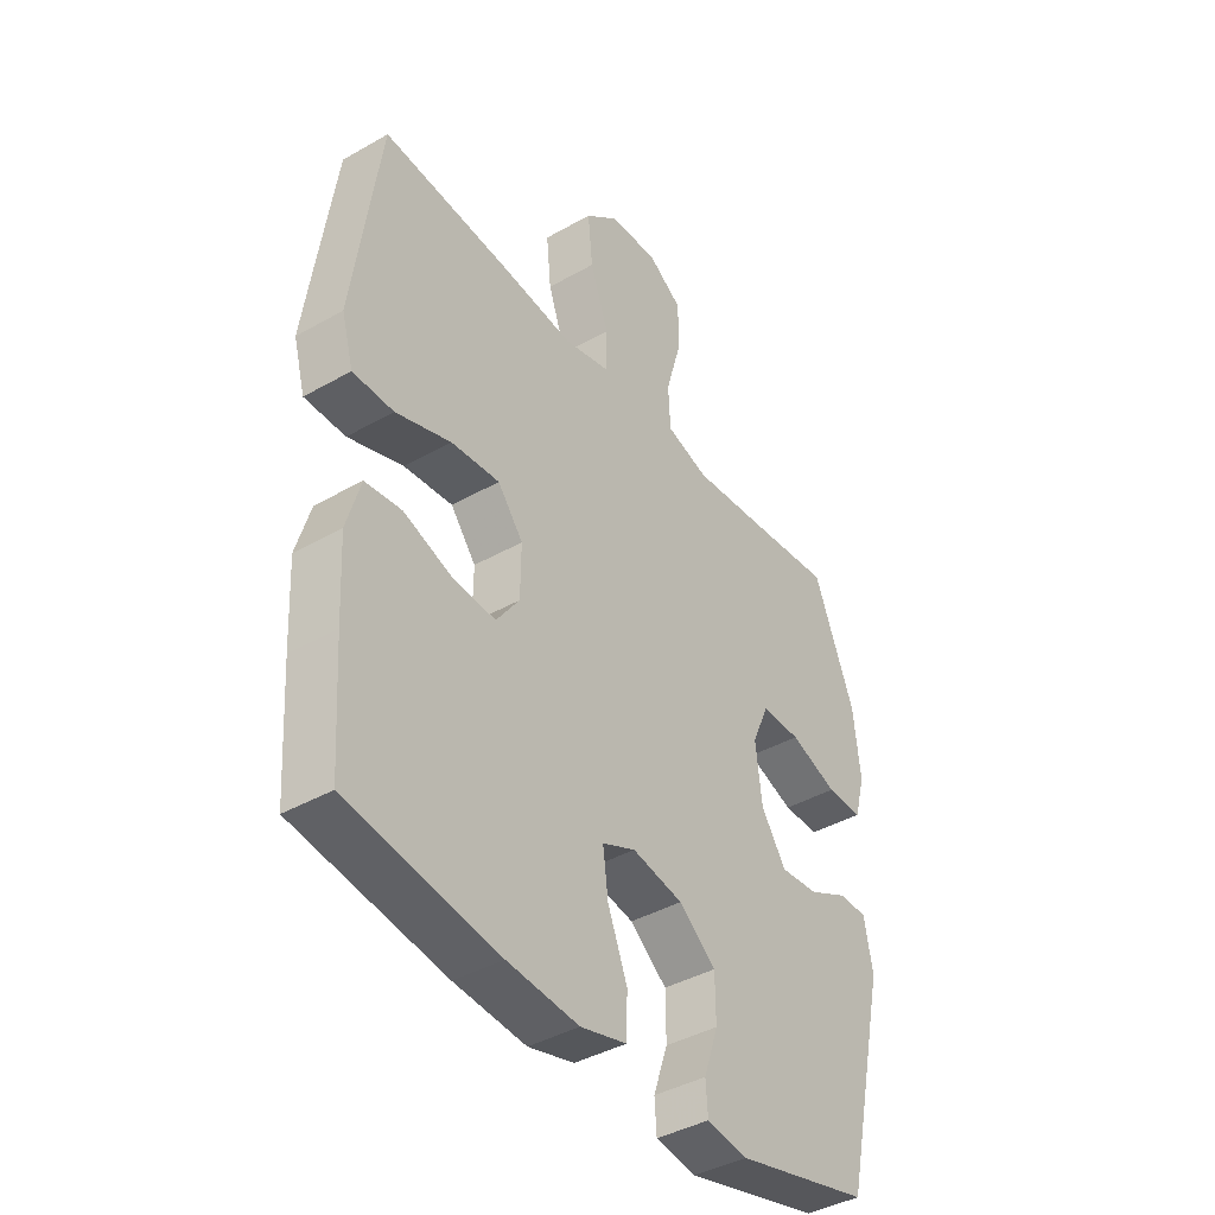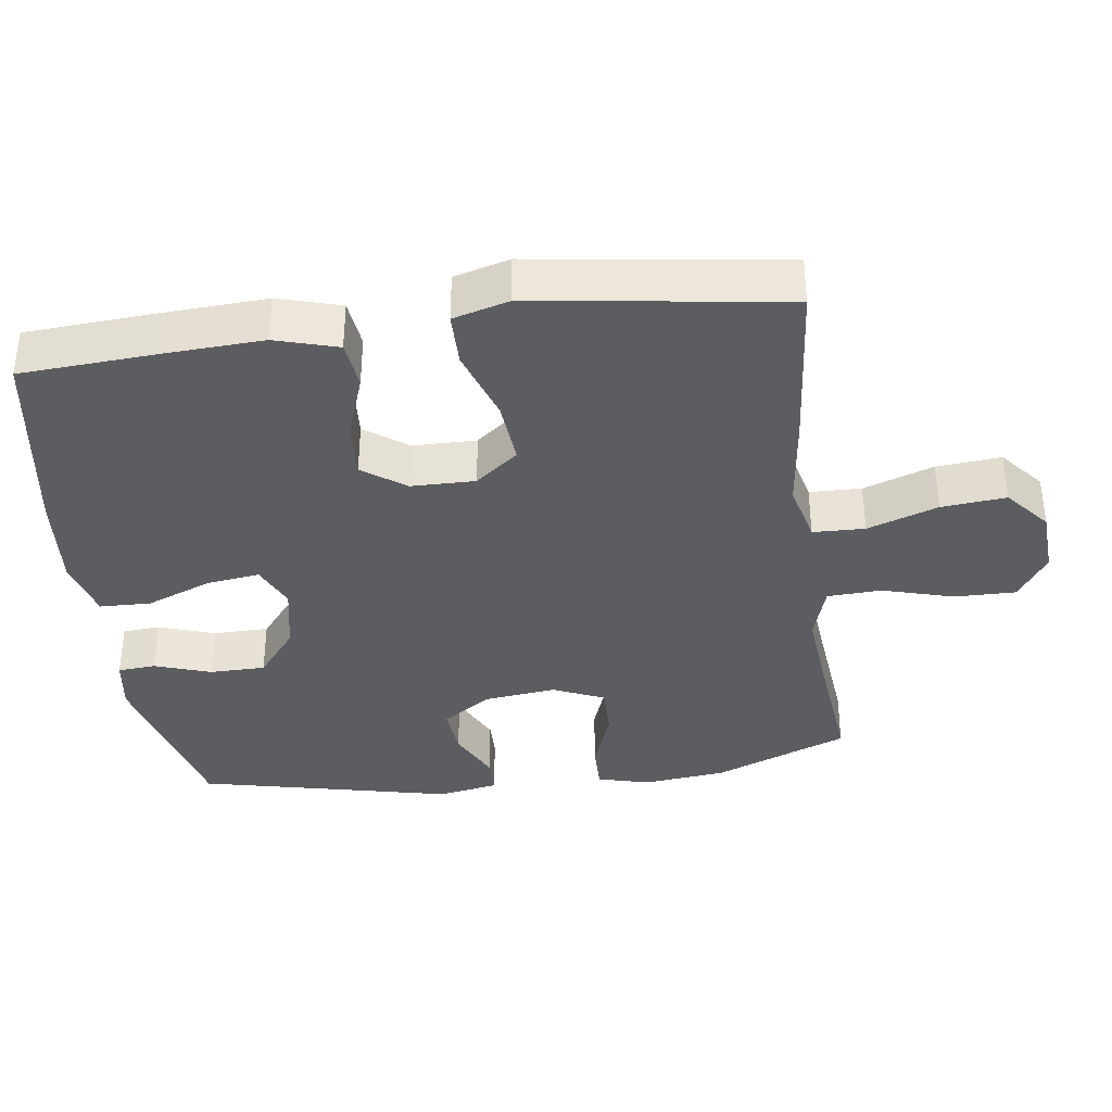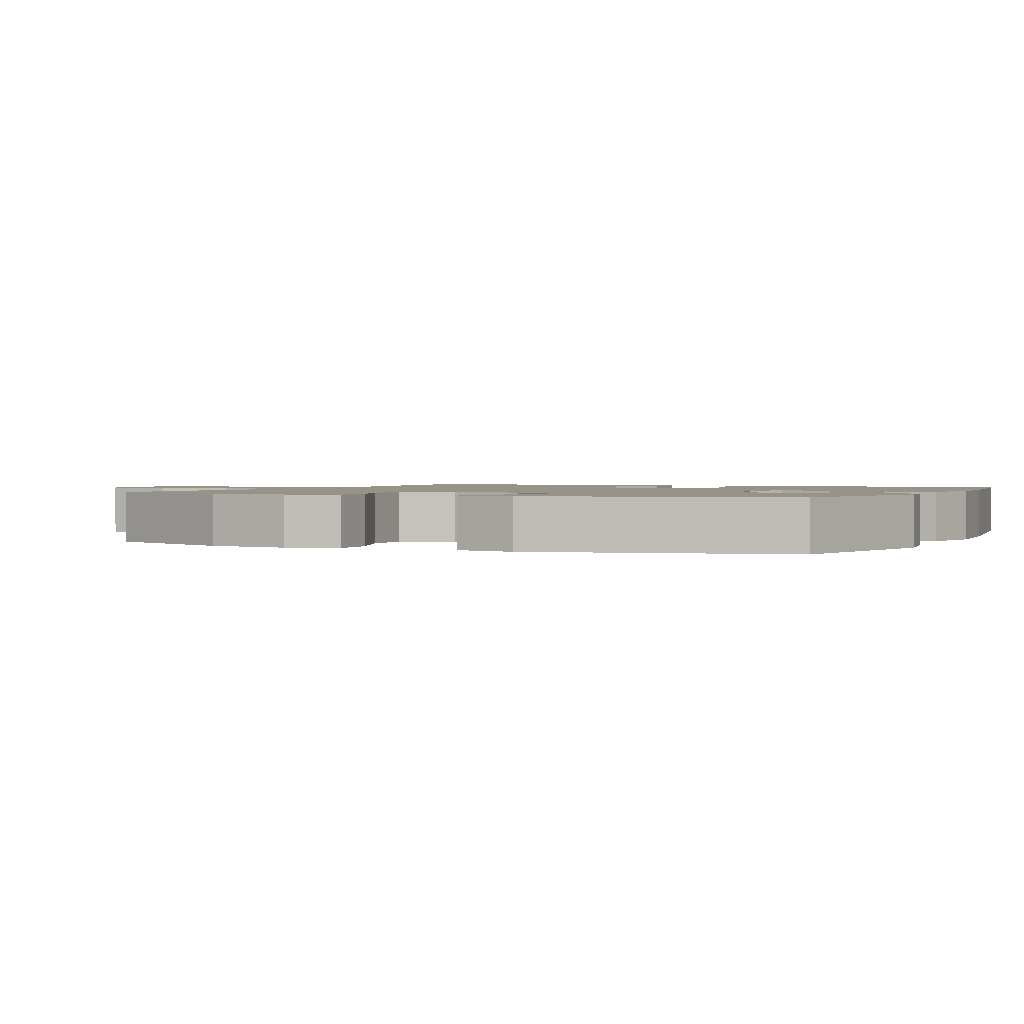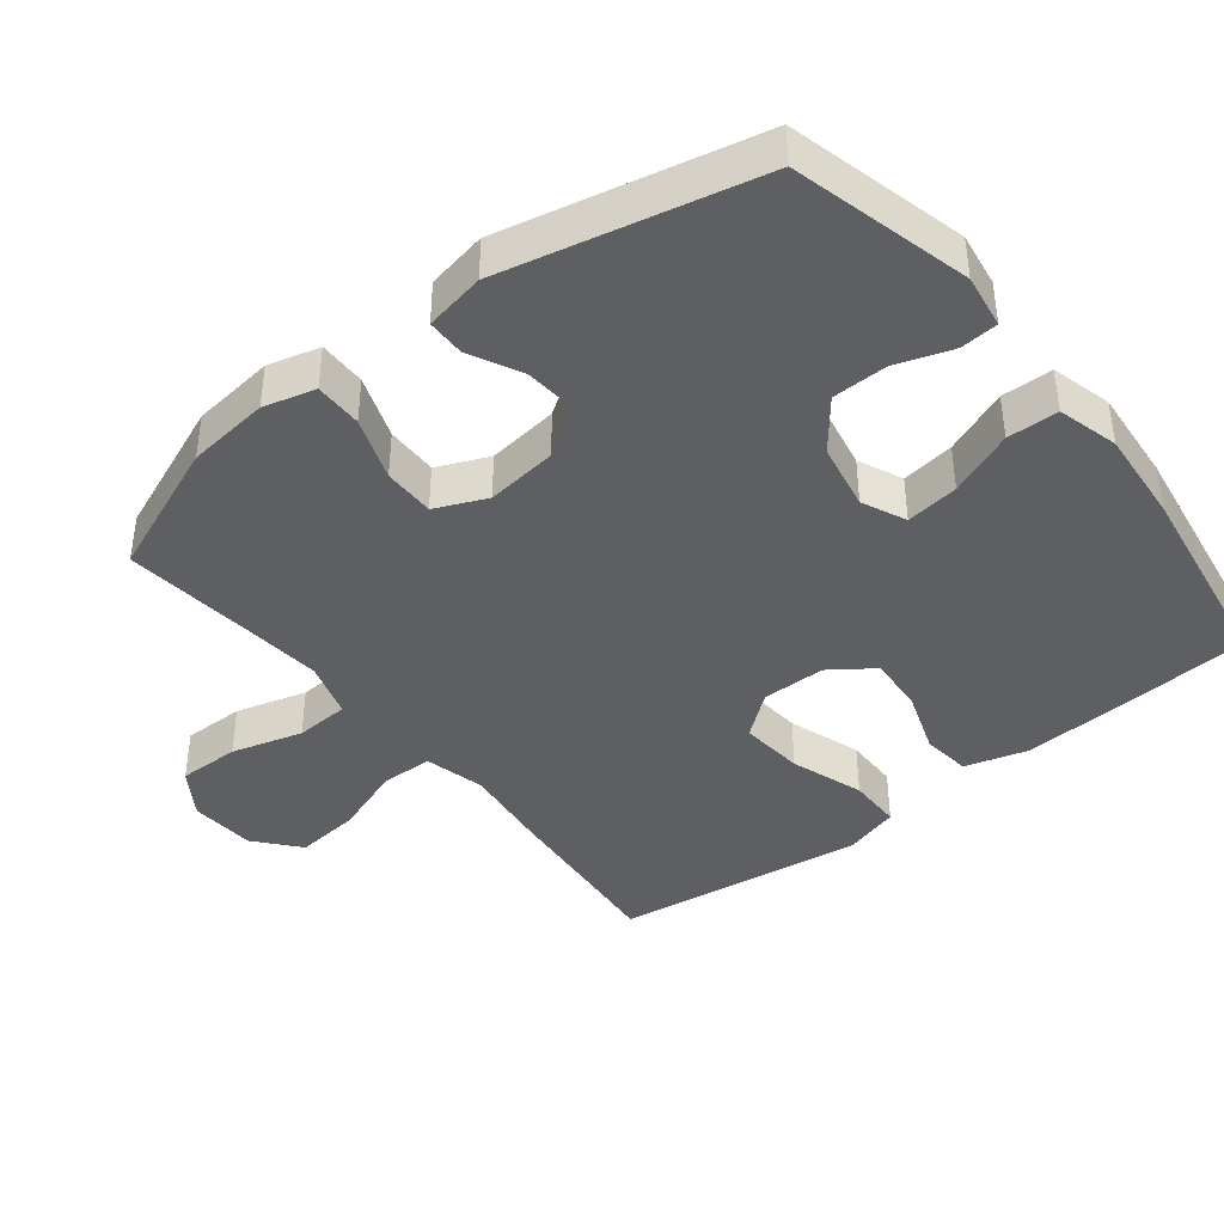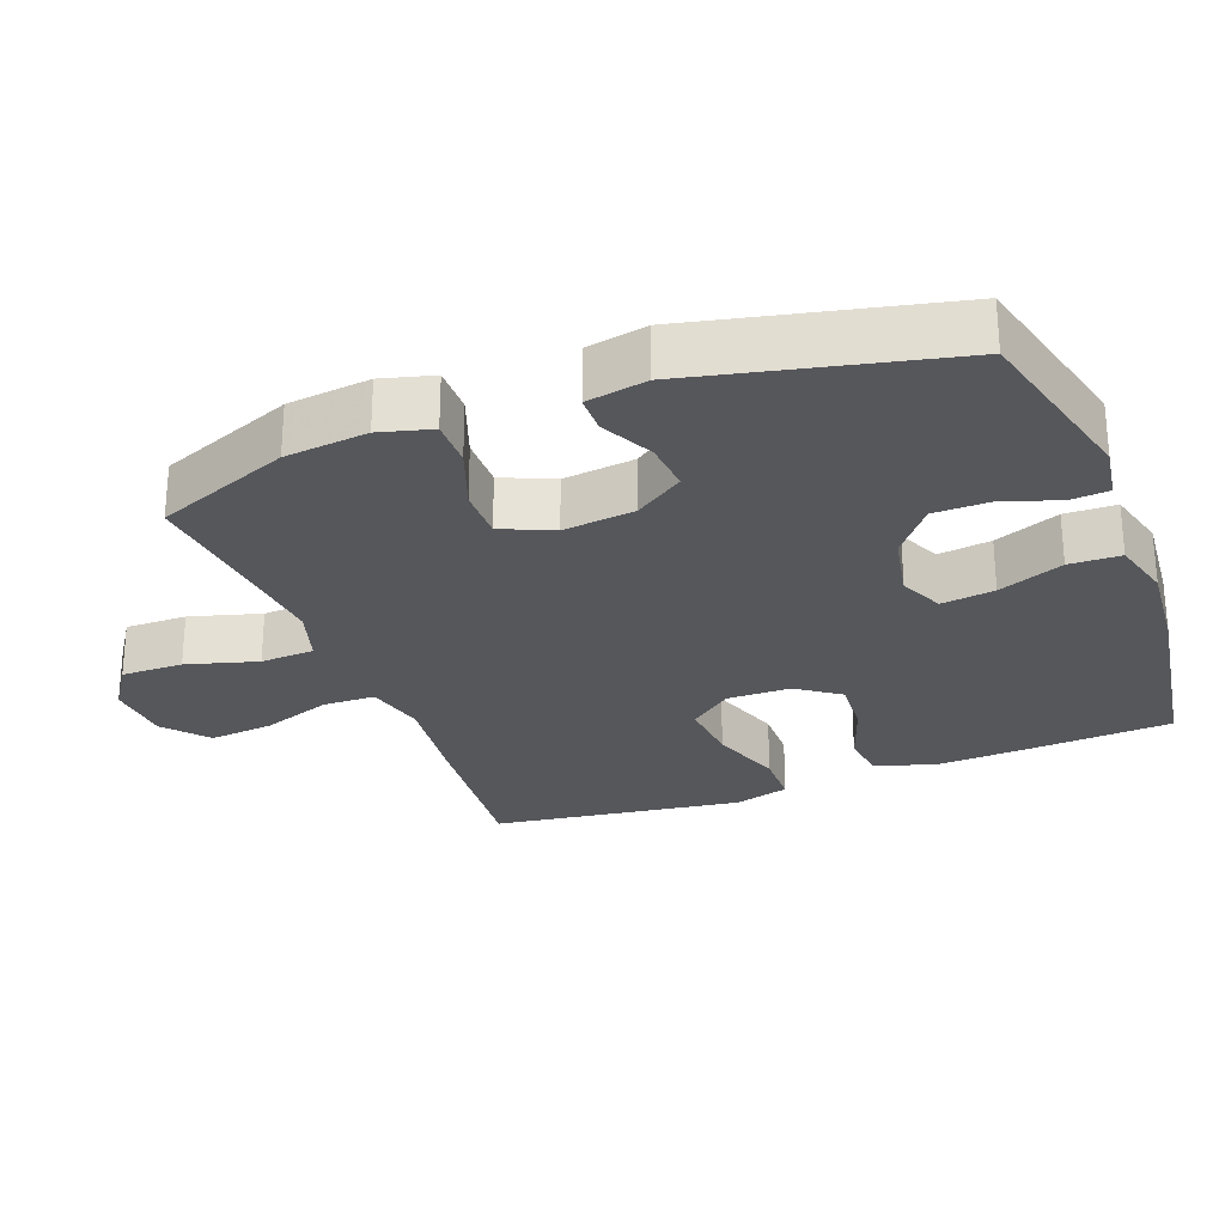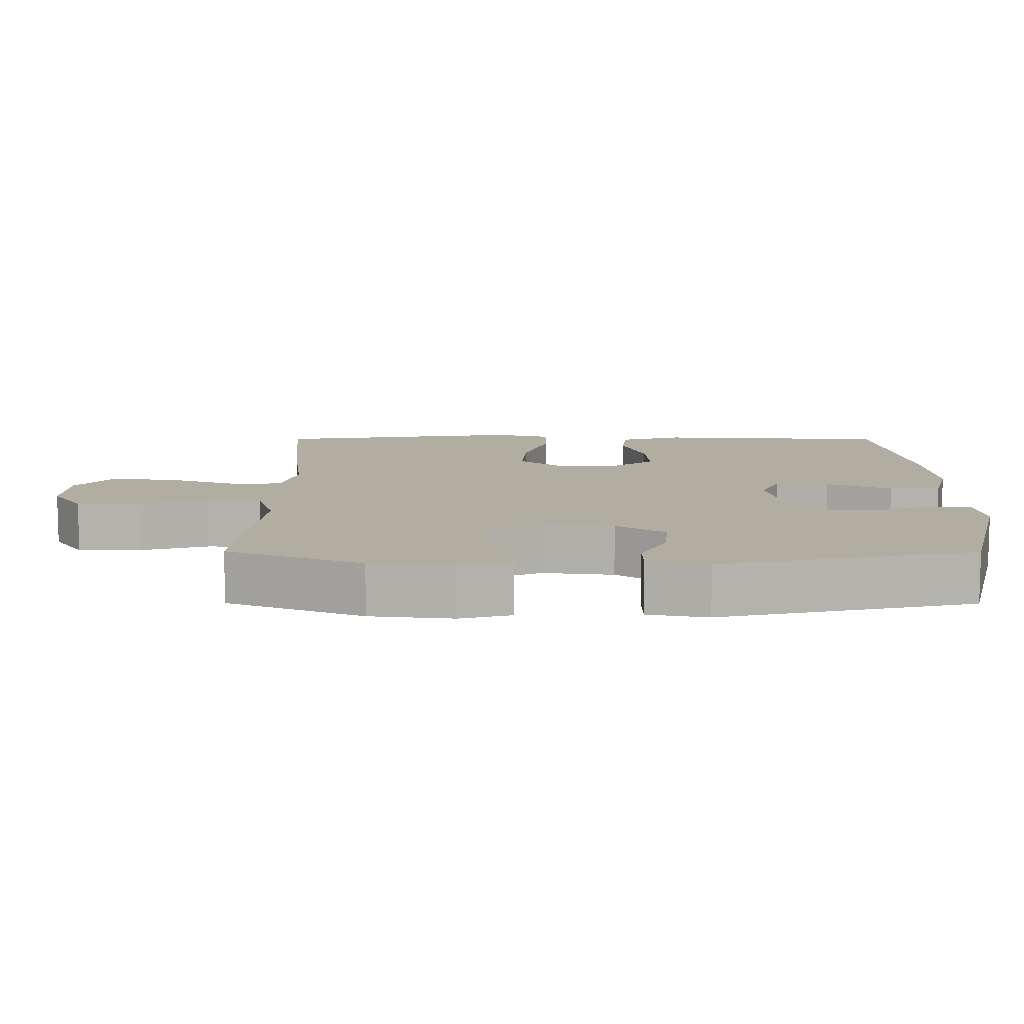
<metadata>
{"format":"obj","ext":"obj","renderer":"f3d","projection":"perspective","resolution":1024,"background":"white","views":[{"elev":-40.7,"azim":-55.1,"up":"+Z"},{"elev":-36.6,"azim":-82.3,"up":"+Y"},{"elev":1.4,"azim":114.6,"up":"+Y"},{"elev":-40.9,"azim":128.5,"up":"+Y"},{"elev":-27.0,"azim":110.9,"up":"+Y"},{"elev":10.4,"azim":90.2,"up":"+Y"}]}
</metadata>
<code>
v 0.5 0.07 0.5
v 0.577 0.07 0.308
v 0.59 0.07 0.19
v 0.57 0.07 0.116
v 0.502 0.07 0.117
v 0.412 0.07 0.15
v 0.338 0.07 0.151
v 0.306 0.07 0.078
v 0.318 0.07 -0.024
v 0.365 0.07 -0.094
v 0.437 0.07 -0.088
v 0.512 0.07 -0.051
v 0.566 0.07 -0.052
v 0.582 0.07 -0.138
v 0.5 0.07 -0.5
v 0.245 0.07 -0.564
v 0.168 0.07 -0.552
v 0.164 0.07 -0.498
v 0.191 0.07 -0.418
v 0.19 0.07 -0.339
v 0.12 0.07 -0.283
v 0.024 0.07 -0.264
v -0.039 0.07 -0.292
v -0.029 0.07 -0.368
v 0.008 0.07 -0.461
v 0.006 0.07 -0.534
v -0.081 0.07 -0.557
v -0.216 0.07 -0.545
v -0.5 0.07 -0.5
v -0.513 0.07 -0.301
v -0.52 0.07 -0.166
v -0.494 0.07 -0.077
v -0.425 0.07 -0.069
v -0.334 0.07 -0.101
v -0.252 0.07 -0.107
v -0.208 0.07 -0.046
v -0.207 0.07 0.045
v -0.255 0.07 0.106
v -0.347 0.07 0.098
v -0.451 0.07 0.063
v -0.528 0.07 0.064
v -0.55 0.07 0.143
v -0.533 0.07 0.267
v -0.5 0.07 0.5
v -0.252 0.07 0.477
v -0.12 0.07 0.461
v -0.034 0.07 0.482
v -0.032 0.07 0.556
v -0.067 0.07 0.656
v -0.076 0.07 0.748
v -0.014 0.07 0.8
v 0.08 0.07 0.806
v 0.146 0.07 0.762
v 0.145 0.07 0.674
v 0.116 0.07 0.573
v 0.12 0.07 0.496
v 0.2 0.07 0.471
v 0.322 0.07 0.482
v 0.5 0 0.5
v 0.577 0 0.308
v 0.59 0 0.19
v 0.57 0 0.116
v 0.502 0 0.117
v 0.412 0 0.15
v 0.338 0 0.151
v 0.306 0 0.078
v 0.318 0 -0.024
v 0.365 0 -0.094
v 0.437 0 -0.088
v 0.512 0 -0.051
v 0.566 0 -0.052
v 0.582 0 -0.138
v 0.5 0 -0.5
v 0.245 0 -0.564
v 0.168 0 -0.552
v 0.164 0 -0.498
v 0.191 0 -0.418
v 0.19 0 -0.339
v 0.12 0 -0.283
v 0.024 0 -0.264
v -0.039 0 -0.292
v -0.029 0 -0.368
v 0.008 0 -0.461
v 0.006 0 -0.534
v -0.081 0 -0.557
v -0.216 0 -0.545
v -0.5 0 -0.5
v -0.513 0 -0.301
v -0.52 0 -0.166
v -0.494 0 -0.077
v -0.425 0 -0.069
v -0.334 0 -0.101
v -0.252 0 -0.107
v -0.208 0 -0.046
v -0.207 0 0.045
v -0.255 0 0.106
v -0.347 0 0.098
v -0.451 0 0.063
v -0.528 0 0.064
v -0.55 0 0.143
v -0.533 0 0.267
v -0.5 0 0.5
v -0.252 0 0.477
v -0.12 0 0.461
v -0.034 0 0.482
v -0.032 0 0.556
v -0.067 0 0.656
v -0.076 0 0.748
v -0.014 0 0.8
v 0.08 0 0.806
v 0.146 0 0.762
v 0.145 0 0.674
v 0.116 0 0.573
v 0.12 0 0.496
v 0.2 0 0.471
v 0.322 0 0.482
f 53 54 55
f 52 53 55
f 51 52 55
f 50 51 55
f 49 50 55
f 48 49 55
f 47 48 55 56
f 46 47 56 57
f 44 45 46
f 43 44 46
f 42 43 46
f 41 42 46
f 40 41 46
f 39 40 46
f 38 39 46 57
f 32 33 34
f 31 32 34
f 30 31 34
f 29 30 34
f 28 29 34
f 27 28 34
f 26 27 34
f 25 26 34
f 24 25 34
f 23 24 34 35
f 22 23 35 36
f 17 18 19
f 16 17 19
f 15 16 19
f 14 15 19
f 13 14 19
f 12 13 19
f 11 12 19
f 10 11 19 20
f 9 10 20 21
f 4 5 6
f 3 4 6
f 2 3 6
f 1 2 6
f 58 1 6
f 58 6 7
f 58 7 8
f 57 58 8
f 38 57 8
f 37 38 8
f 22 36 37
f 21 22 37
f 9 21 37
f 8 9 37
f 113 112 111
f 113 111 110
f 113 110 109
f 113 109 108
f 113 108 107
f 113 107 106
f 114 113 106 105
f 115 114 105 104
f 104 103 102
f 104 102 101
f 104 101 100
f 104 100 99
f 104 99 98
f 104 98 97
f 115 104 97 96
f 92 91 90
f 92 90 89
f 92 89 88
f 92 88 87
f 92 87 86
f 92 86 85
f 92 85 84
f 92 84 83
f 92 83 82
f 93 92 82 81
f 94 93 81 80
f 77 76 75
f 77 75 74
f 77 74 73
f 77 73 72
f 77 72 71
f 77 71 70
f 77 70 69
f 78 77 69 68
f 79 78 68 67
f 64 63 62
f 64 62 61
f 64 61 60
f 64 60 59
f 64 59 116
f 65 64 116
f 66 65 116
f 66 116 115
f 66 115 96
f 66 96 95
f 95 94 80
f 95 80 79
f 95 79 67
f 95 67 66
f 1 59 60 2
f 2 60 61 3
f 3 61 62 4
f 4 62 63 5
f 5 63 64 6
f 6 64 65 7
f 7 65 66 8
f 8 66 67 9
f 9 67 68 10
f 10 68 69 11
f 11 69 70 12
f 12 70 71 13
f 13 71 72 14
f 14 72 73 15
f 15 73 74 16
f 16 74 75 17
f 17 75 76 18
f 18 76 77 19
f 19 77 78 20
f 20 78 79 21
f 21 79 80 22
f 22 80 81 23
f 23 81 82 24
f 24 82 83 25
f 25 83 84 26
f 26 84 85 27
f 27 85 86 28
f 28 86 87 29
f 29 87 88 30
f 30 88 89 31
f 31 89 90 32
f 32 90 91 33
f 33 91 92 34
f 34 92 93 35
f 35 93 94 36
f 36 94 95 37
f 37 95 96 38
f 38 96 97 39
f 39 97 98 40
f 40 98 99 41
f 41 99 100 42
f 42 100 101 43
f 43 101 102 44
f 44 102 103 45
f 45 103 104 46
f 46 104 105 47
f 47 105 106 48
f 48 106 107 49
f 49 107 108 50
f 50 108 109 51
f 51 109 110 52
f 52 110 111 53
f 53 111 112 54
f 54 112 113 55
f 55 113 114 56
f 56 114 115 57
f 57 115 116 58
f 58 116 59 1

</code>
